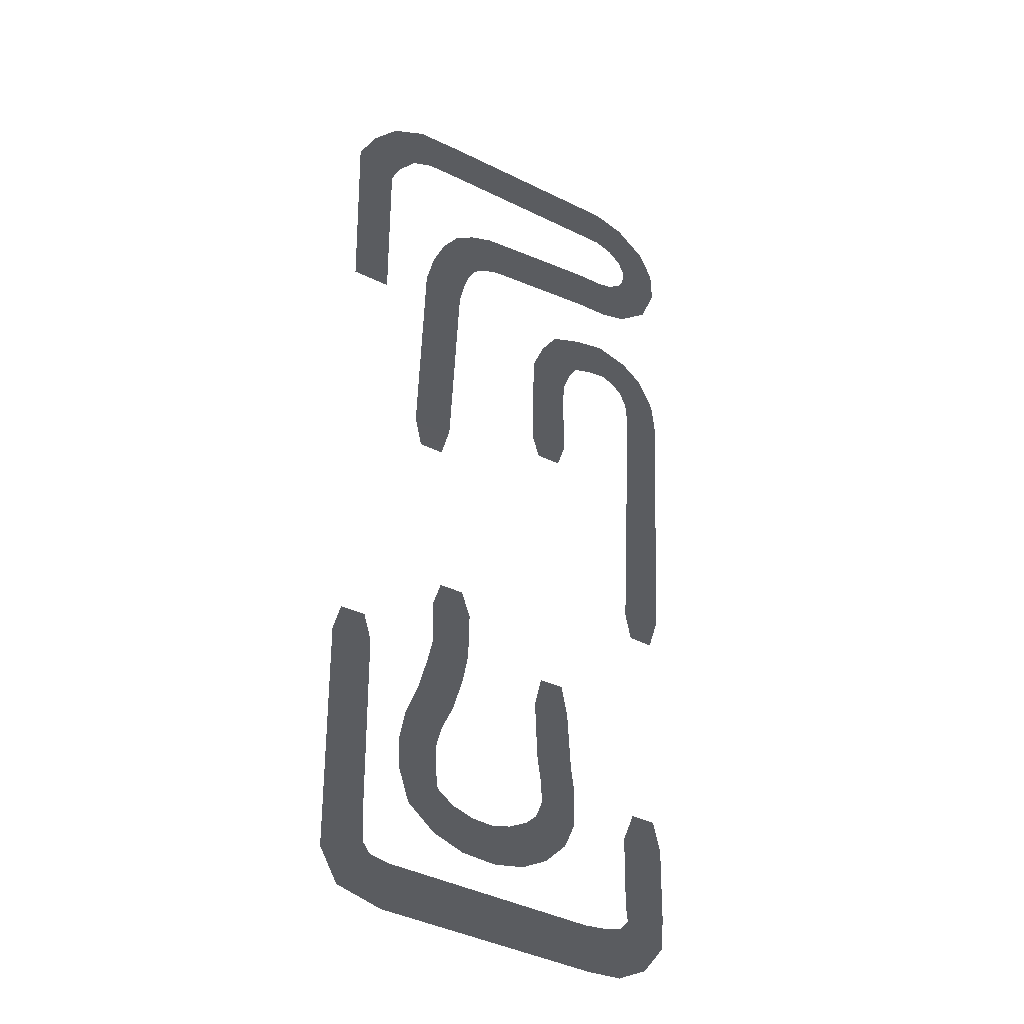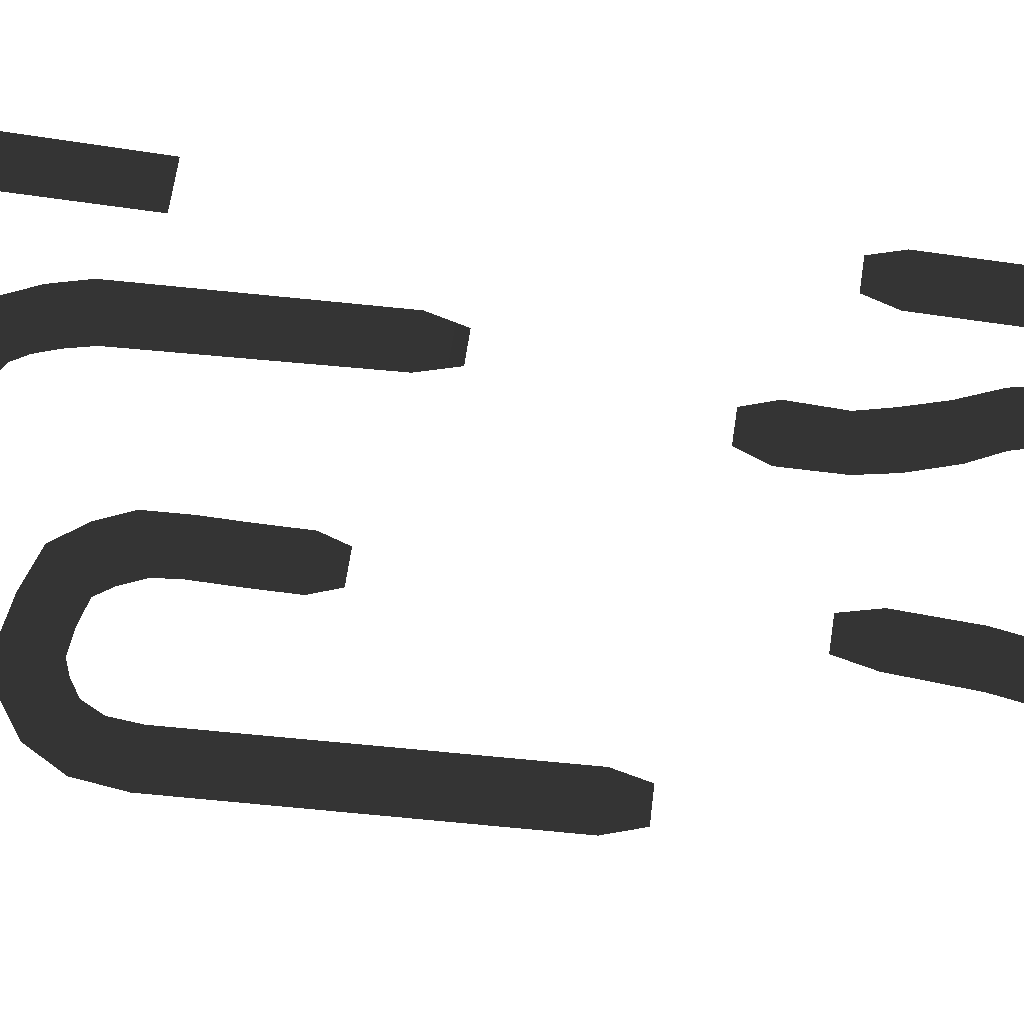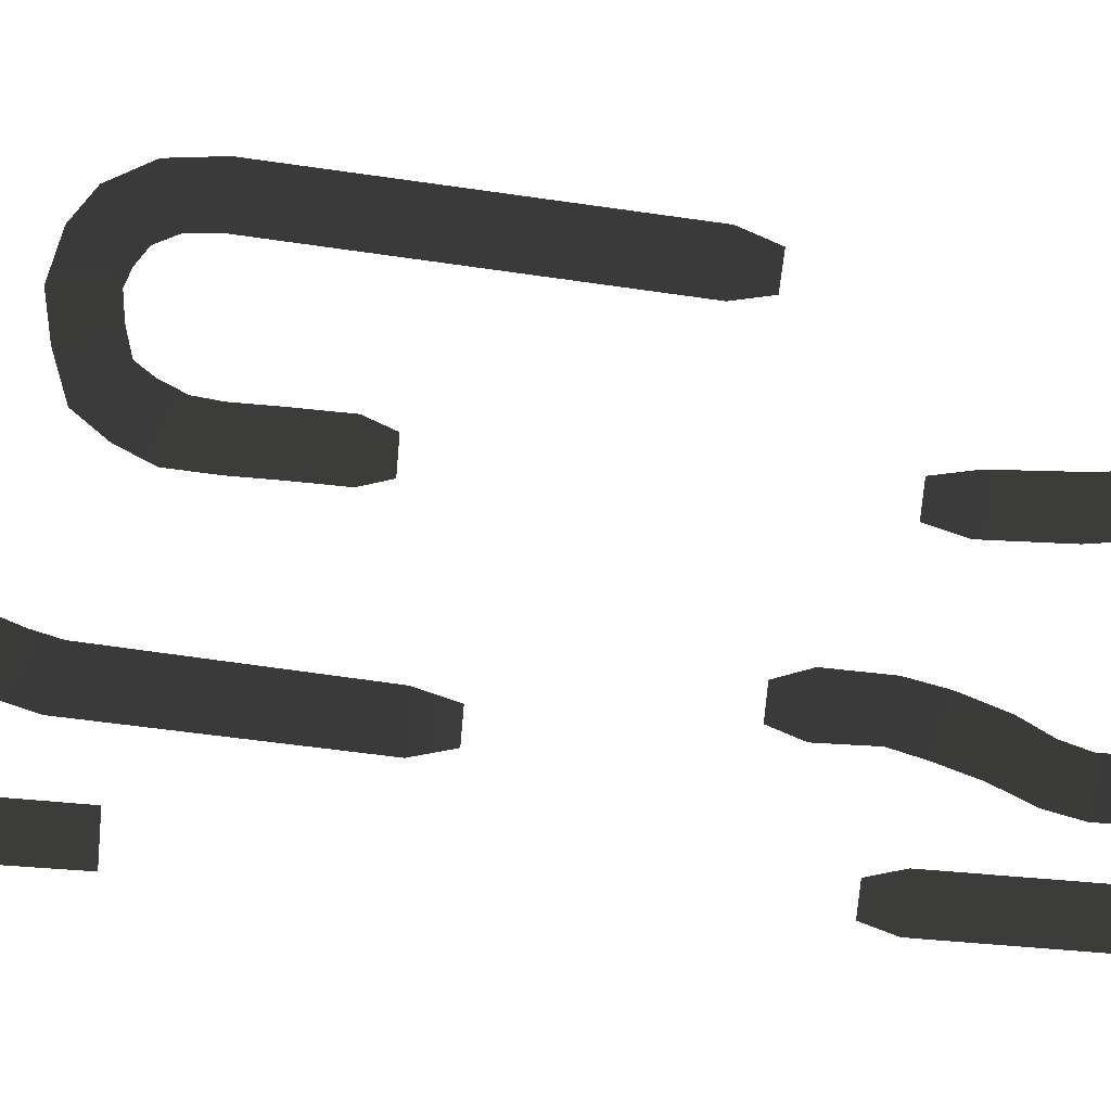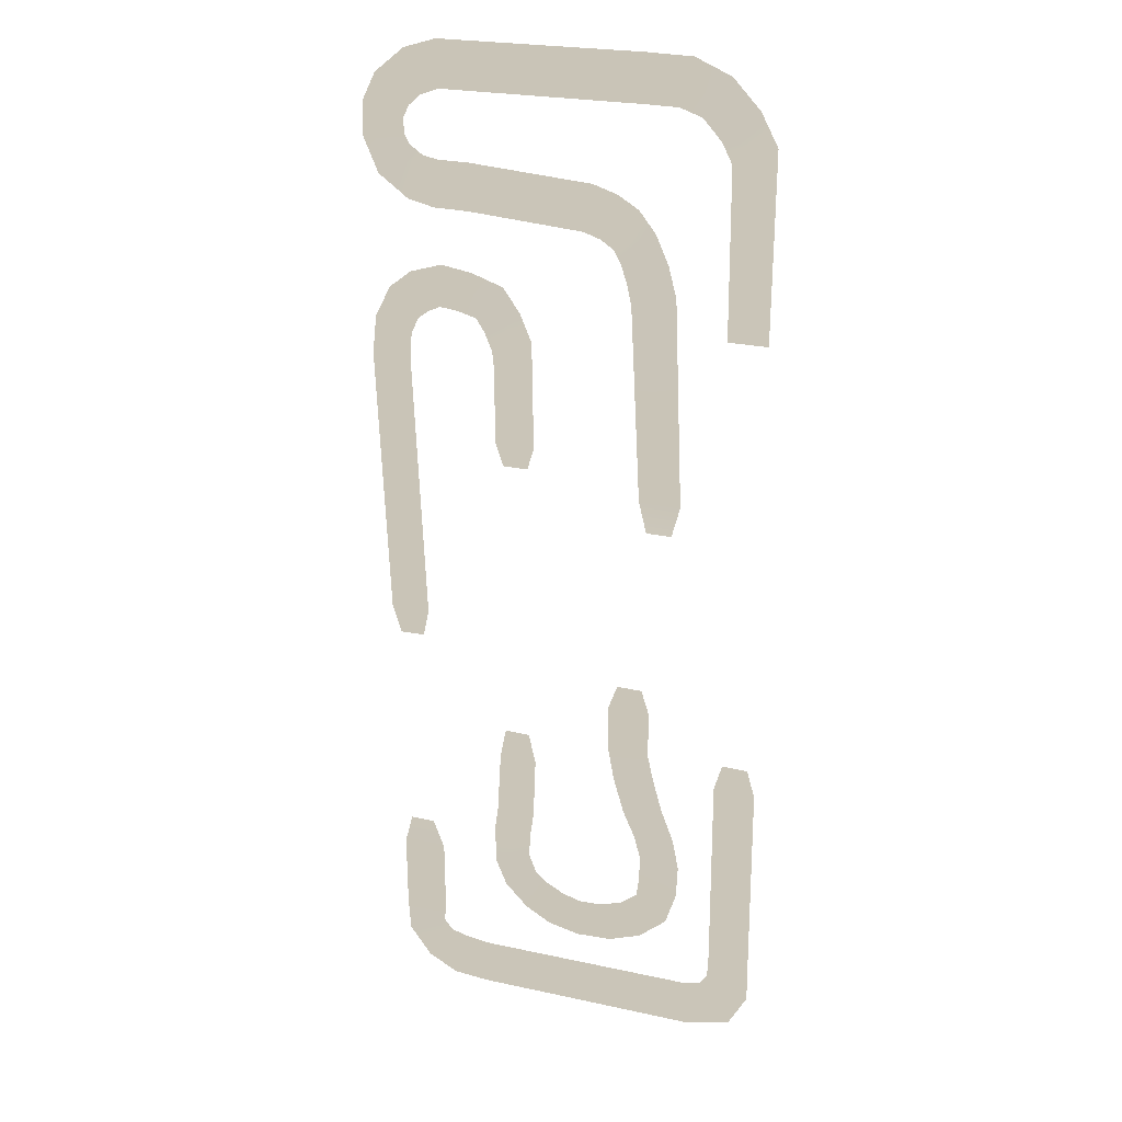
<metadata>
{"format":"obj","ext":"obj","renderer":"f3d","projection":"perspective","resolution":1024,"background":"white","views":[{"elev":-34.0,"azim":145.7,"up":"+Y"},{"elev":65.7,"azim":-81.5,"up":"+Z"},{"elev":-71.3,"azim":-95.0,"up":"+Z"},{"elev":20.2,"azim":25.3,"up":"+Y"}]}
</metadata>
<code>
v 891.1 275.8 -0.1724
v 881.7 275.5 -0.1163
v 893.2 285.5 -0.1859
v 878.2 285.6 -0.09632
v 888.3 381.4 -0.1859
v 873.3 381.5 -0.09634
v 889 390 -0.1859
v 874.8 394.9 -0.09634
v 891.8 395.7 -0.1859
v 880.8 405.9 -0.09635
v 896.2 398.8 -0.1859
v 889.2 412.1 -0.09635
v 900.6 400.6 -0.1859
v 901.5 415.6 -0.09635
v 907.7 399.8 -0.1859
v 913.4 413.7 -0.09635
v 914.7 397.9 -0.1887
v 925.3 409.9 -0.09357
v 918 393.2 -0.1887
v 931.7 401.4 -0.09357
v 920.8 386.7 -0.1887
v 935.9 392 -0.09357
v 921.6 379.7 -0.1856
v 936.5 379.7 -0.09666
v 921.6 367.1 -0.1856
v 936.5 367.1 -0.09666
v 921.8 353.7 -0.1856
v 936.7 353.7 -0.09666
v 924.7 345.8 -0.1692
v 934.2 345.8 -0.113
v 989.1 329 -0.1226
v 979.7 329 -0.07641
v 976.6 340 -0.4276
v 992 339.8 -0.5236
v 973 408.2 -0.4263
v 989.1 412 -0.5249
v 971.2 415.8 -0.4263
v 986.2 422.8 -0.525
v 968.9 422.1 -0.4263
v 981.5 432.9 -0.525
v 966.2 426.5 -0.4263
v 975.3 440.4 -0.525
v 961.7 429.5 -0.4263
v 967.6 444.9 -0.525
v 955.2 431.5 -0.4263
v 958.6 447.7 -0.525
v 912.2 434.9 -0.4263
v 912.3 451.4 -0.525
v 898.9 435.1 -0.4263
v 900.7 451.6 -0.525
v 889 437.3 -0.4263
v 894.9 452.8 -0.525
v 877.4 445.3 -0.4263
v 890 456 -0.525
v 871.5 458.1 -0.4263
v 888 459.4 -0.525
v 871.8 469.7 -0.4263
v 887.6 464.7 -0.525
v 877 479.7 -0.4264
v 889.8 469.2 -0.525
v 888.5 488.4 -0.4264
v 894.5 473 -0.525
v 900.7 491.9 -0.4266
v 901.3 475.4 -0.5247
v 977.1 491.3 -0.4266
v 977 474.8 -0.5247
v 993.8 490.7 -0.4252
v 988.9 474.5 -0.5261
v 1007 485.1 -0.4262
v 997 471.7 -0.5252
v 1017 474.8 -0.4262
v 1004 464.4 -0.5252
v 1023 463.7 -0.4262
v 1007 457.4 -0.5252
v 1007 399.4 -0.5187
v 1022 399.4 -0.4326
v 924.7 243.6 -0.113
v 934.1 243.5 -0.1692
v 922.4 232.7 -0.162
v 936.8 232.9 -0.08829
v 921 210.6 -0.1619
v 935.9 211.6 -0.08829
v 919.7 201.8 -0.1619
v 934.6 202.8 -0.08828
v 920.3 188.3 -0.1619
v 934 194.3 -0.08828
v 924.2 179.7 -0.1619
v 936.7 187.9 -0.08828
v 932.7 171.9 -0.1619
v 941 184.3 -0.08828
v 942.4 167.2 -0.1619
v 948 181.1 -0.08828
v 954.1 165.3 -0.1603
v 955.3 179.5 -0.0899
v 967.3 166.4 -0.1603
v 963.6 180.2 -0.0899
v 979.2 170.7 -0.1603
v 971.6 182.8 -0.0899
v 989.5 179.2 -0.1603
v 977.9 187.5 -0.0899
v 993.5 190.8 -0.1624
v 978.8 194.5 -0.0878
v 994.1 202.1 -0.162
v 979.1 202.9 -0.08819
v 991.9 212.6 -0.1624
v 976.9 211 -0.08787
v 987.1 224.1 -0.1627
v 972.4 220.1 -0.0875
v 983.7 235.5 -0.1637
v 968.3 232.9 -0.08658
v 981.4 245 -0.1628
v 966.2 243.7 -0.08748
v 981.9 260.3 -0.1646
v 965.9 260.3 -0.08566
v 978.7 269.4 -0.1482
v 969.4 269.4 -0.102
v 884 199.1 -0.1653
v 893.4 199.4 -0.1092
v 881.1 188.6 -0.02076
v 897.7 189.2 -0.1197
v 881.4 162.2 -0.02075
v 898 163.3 -0.1196
v 882.3 150.7 -0.02075
v 897.4 157.8 -0.1196
v 890.6 140.8 -0.02074
v 900.7 154 -0.1196
v 901.8 135.8 -0.01713
v 907.7 152.6 -0.1233
v 915.1 135.4 -0.02074
v 915.7 152 -0.1196
v 998.5 138.9 -0.02074
v 996.2 155.3 -0.1196
v 1015 143.5 -0.01717
v 1004 156.9 -0.1232
v 1022 155.1 -0.02074
v 1006 160.7 -0.1197
v 1022 169.8 -0.0248
v 1007 169.8 -0.1156
v 1022 236.9 -0.02481
v 1007 236.9 -0.1156
v 1019 246.4 -0.04214
v 1010 246.4 -0.09829
g t20.005_36157_176
f 1 3 2
f 2 3 4
f 3 5 4
f 4 5 6
f 5 7 6
f 6 7 8
f 7 9 8
f 8 9 10
f 9 11 10
f 10 11 12
f 11 13 12
f 12 13 14
f 13 15 14
f 14 15 16
f 15 17 16
f 16 17 18
f 17 19 18
f 18 19 20
f 19 21 20
f 20 21 22
f 21 23 22
f 22 23 24
f 23 25 24
f 24 25 26
f 25 27 26
f 26 27 28
f 27 29 28
f 28 29 30
f 31 33 32
f 34 33 31
f 34 35 33
f 36 35 34
f 36 37 35
f 38 37 36
f 38 39 37
f 40 39 38
f 40 41 39
f 42 41 40
f 42 43 41
f 44 43 42
f 44 45 43
f 46 45 44
f 46 47 45
f 48 47 46
f 48 49 47
f 50 49 48
f 50 51 49
f 52 51 50
f 52 53 51
f 54 53 52
f 54 55 53
f 56 55 54
f 56 57 55
f 58 57 56
f 58 59 57
f 60 59 58
f 60 61 59
f 62 61 60
f 62 63 61
f 64 63 62
f 64 65 63
f 66 65 64
f 66 67 65
f 68 67 66
f 68 69 67
f 70 69 68
f 70 71 69
f 72 71 70
f 72 73 71
f 74 73 72
f 75 76 74
f 74 76 73
f 77 79 78
f 78 79 80
f 79 81 80
f 80 81 82
f 81 83 82
f 82 83 84
f 83 85 84
f 84 85 86
f 85 87 86
f 86 87 88
f 87 89 88
f 88 89 90
f 89 91 90
f 90 91 92
f 91 93 92
f 92 93 94
f 93 95 94
f 94 95 96
f 95 97 96
f 96 97 98
f 97 99 98
f 98 99 100
f 99 101 100
f 100 101 102
f 101 103 102
f 102 103 104
f 103 105 104
f 104 105 106
f 105 107 106
f 106 107 108
f 107 109 108
f 108 109 110
f 109 111 110
f 110 111 112
f 111 113 112
f 112 113 114
f 113 115 114
f 114 115 116
f 117 119 118
f 118 119 120
f 119 121 120
f 120 121 122
f 121 123 122
f 122 123 124
f 123 125 124
f 124 125 126
f 125 127 126
f 126 127 128
f 127 129 128
f 128 129 130
f 129 131 130
f 130 131 132
f 131 133 132
f 132 133 134
f 133 135 134
f 134 135 136
f 135 137 136
f 136 137 138
f 137 139 138
f 138 139 140
f 139 141 140
f 140 141 142

</code>
